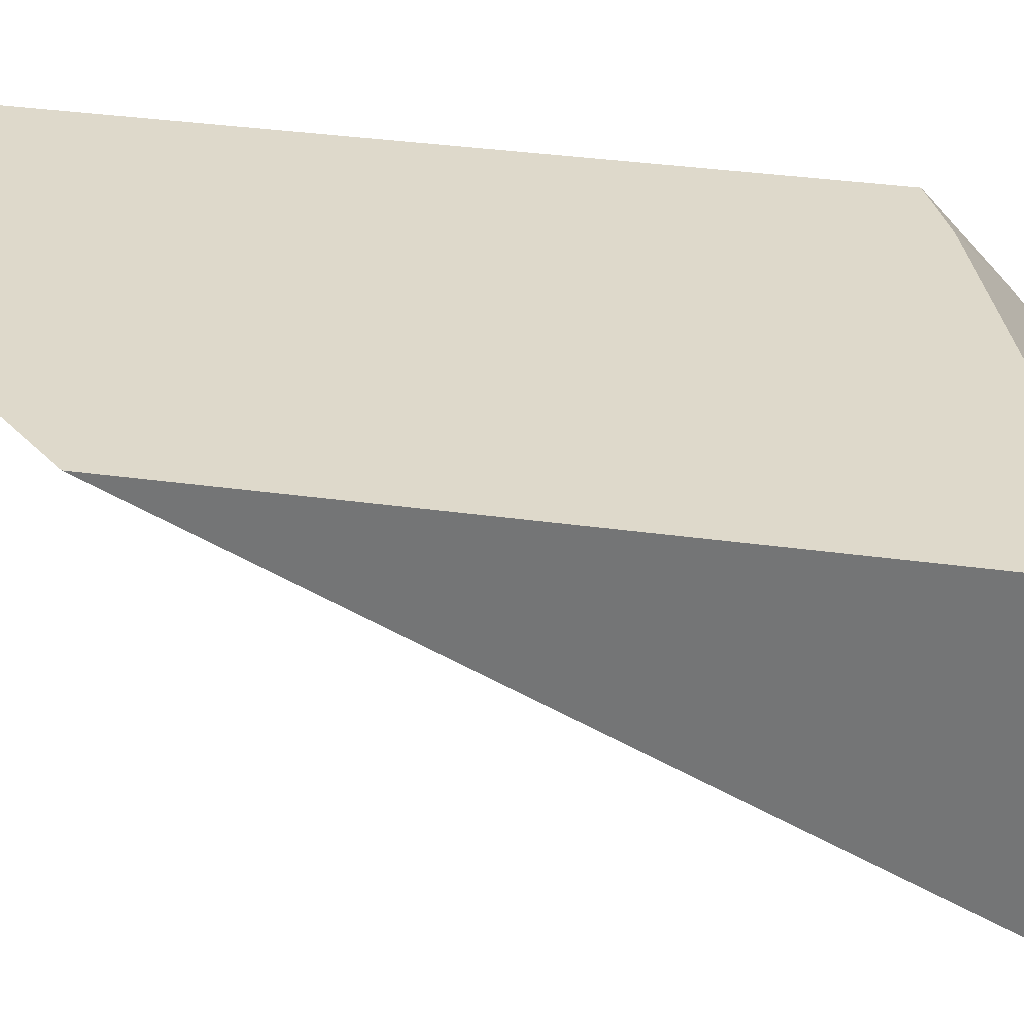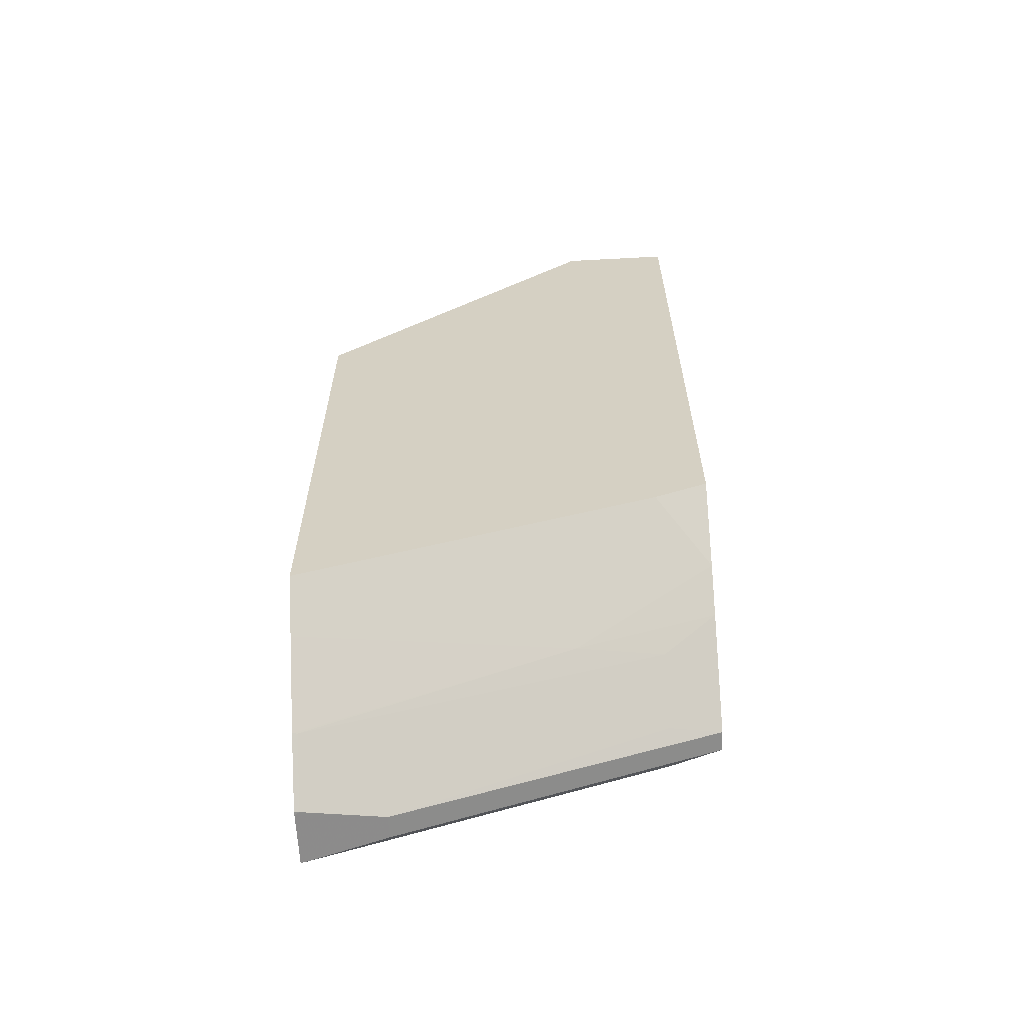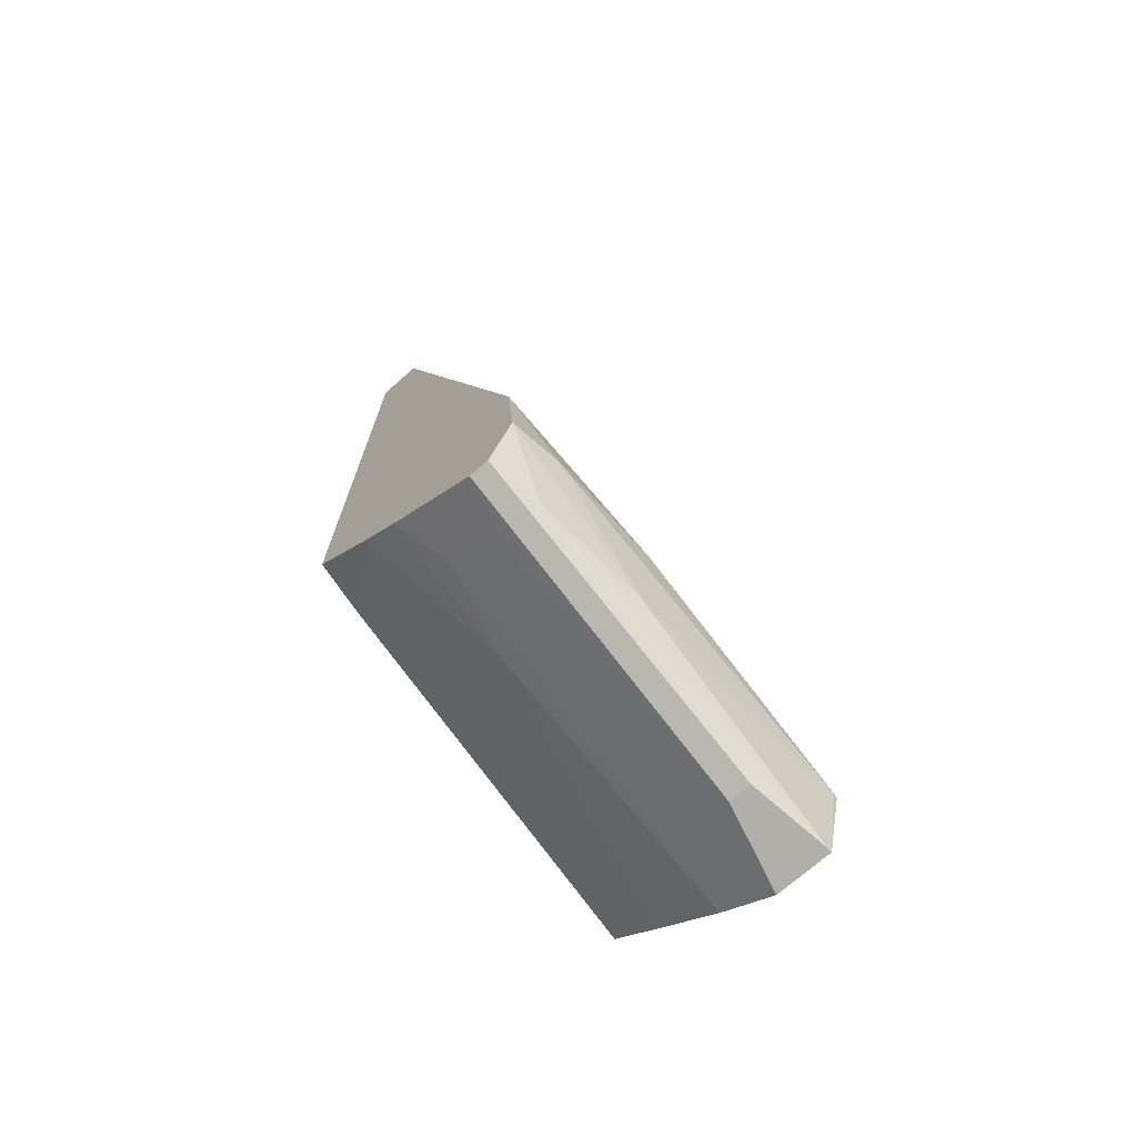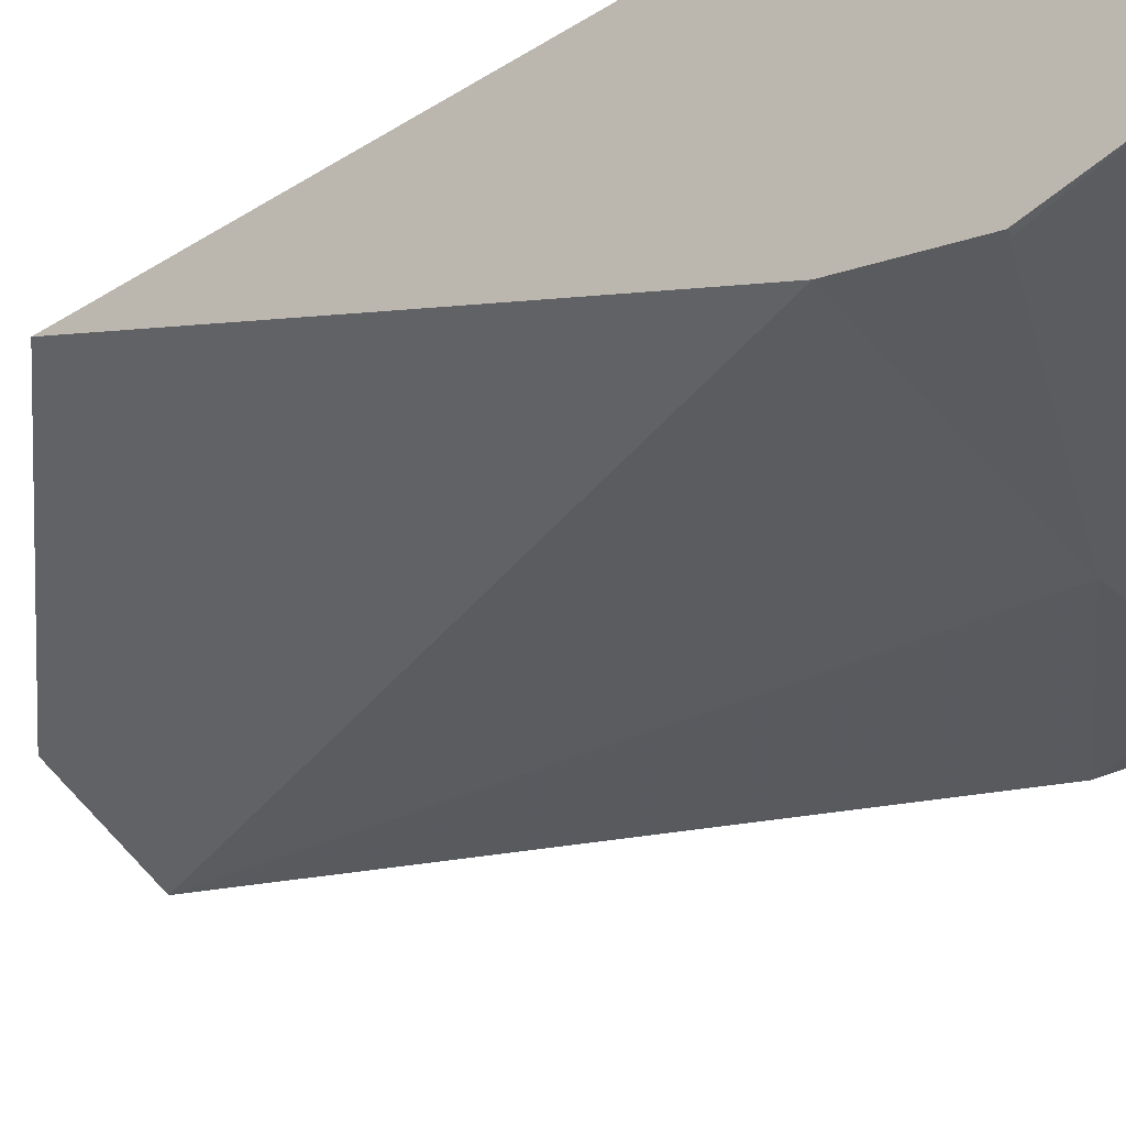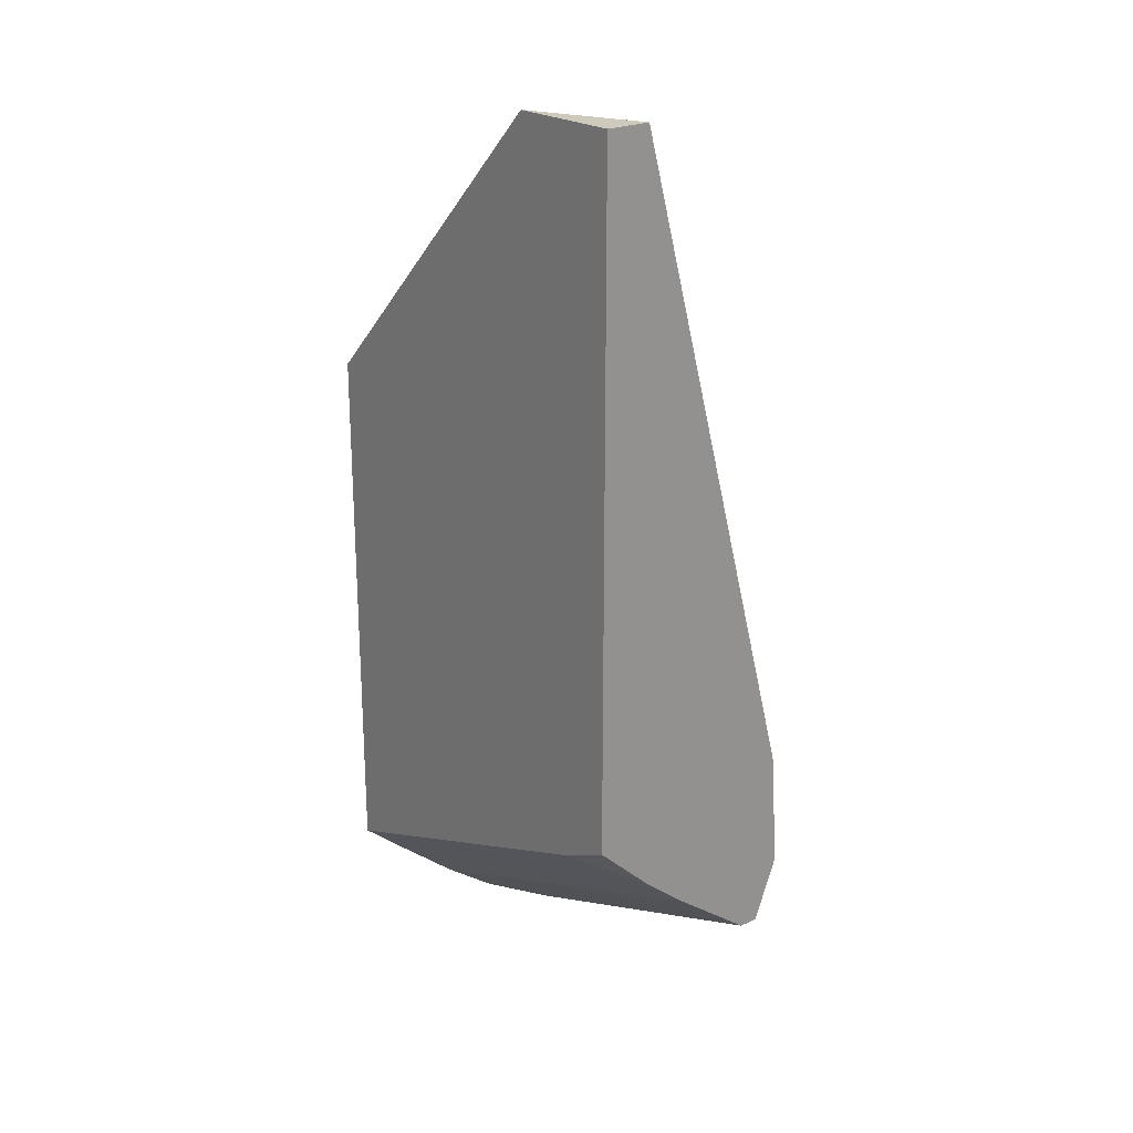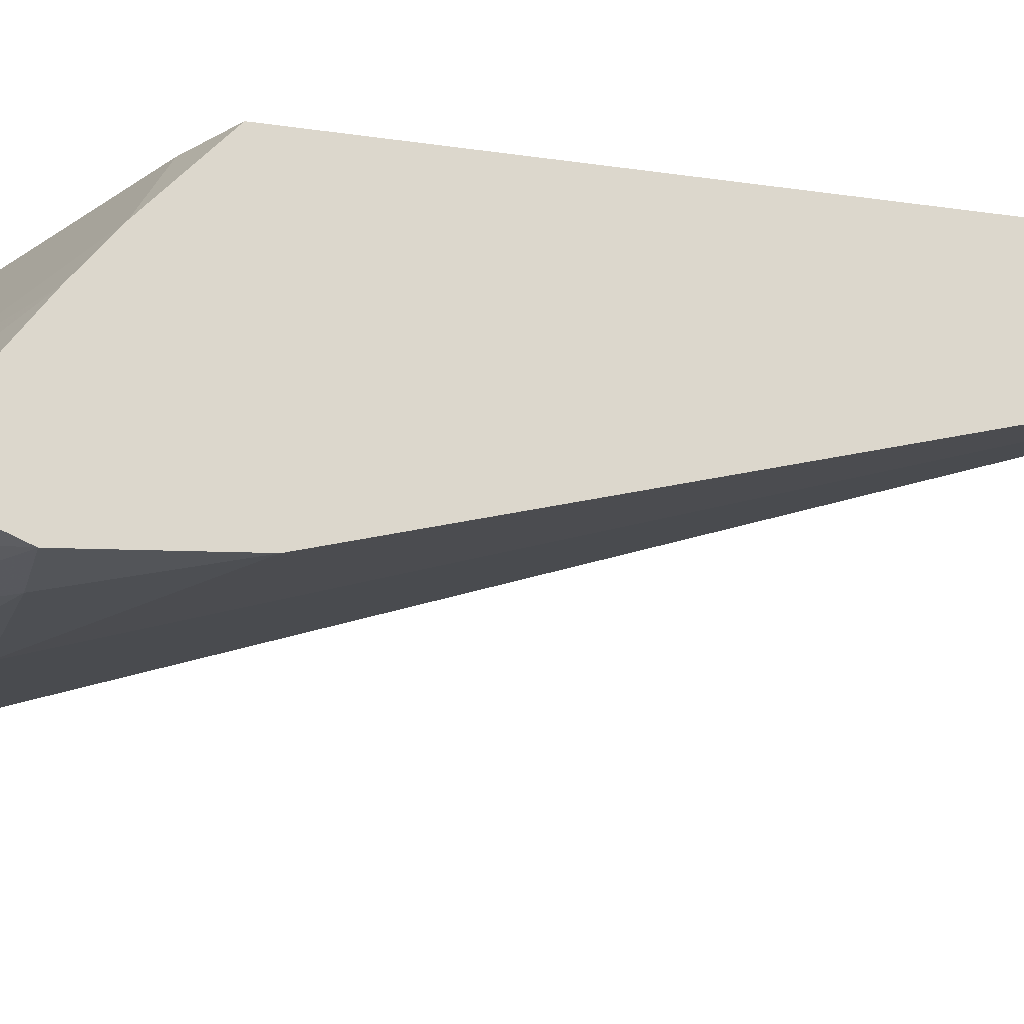
<metadata>
{"format":"obj","ext":"obj","renderer":"f3d","projection":"perspective","resolution":1024,"background":"white","views":[{"elev":31.7,"azim":101.4,"up":"+Y"},{"elev":-63.1,"azim":-176.9,"up":"+Z"},{"elev":-72.0,"azim":-48.5,"up":"+Z"},{"elev":-34.6,"azim":130.4,"up":"+Y"},{"elev":22.7,"azim":-129.7,"up":"+Z"},{"elev":-19.2,"azim":-106.4,"up":"+Y"}]}
</metadata>
<code>
v -0.01251 -0.02015 -0.01623
v -0.01582 -0.02015 -0.01282
v -0.01251 -0.02141 -0.0191
v -0.01251 -0.02015 -0.02249
v -0.01713 -0.02015 -0.01282
v -0.01593 -0.02019 -0.01282
v -0.01251 -0.02269 -0.02201
v -0.01251 -0.0224 -0.02135
v -0.01251 -0.02065 -0.02292
v -0.01256 -0.02015 -0.02248
v -0.01713 -0.02068 -0.01282
v -0.01713 -0.02015 -0.02075
v -0.01256 -0.0227 -0.022
v -0.01251 -0.02298 -0.02314
v -0.01251 -0.02144 -0.02358
v -0.01389 -0.02094 -0.02267
v -0.01629 -0.02015 -0.02112
v -0.01713 -0.02278 -0.02048
v -0.01521 -0.02297 -0.02182
v -0.01653 -0.02015 -0.02103
v -0.01713 -0.02086 -0.02141
v -0.01256 -0.02298 -0.02314
v -0.01251 -0.02277 -0.02406
v -0.01251 -0.0221 -0.02406
v -0.01256 -0.02212 -0.02405
v -0.01256 -0.02146 -0.02357
v -0.01555 -0.0213 -0.02236
v -0.01466 -0.02111 -0.02252
v -0.01713 -0.02288 -0.02184
v -0.01653 -0.02295 -0.02182
v -0.01713 -0.0213 -0.02177
v -0.01521 -0.02284 -0.02289
v -0.01256 -0.02276 -0.02405
v -0.01346 -0.02261 -0.02389
v -0.01251 -0.02215 -0.02406
v -0.01346 -0.02234 -0.02389
v -0.01653 -0.0222 -0.02267
v -0.01653 -0.02154 -0.02218
v -0.01713 -0.02259 -0.02256
v -0.01653 -0.02271 -0.02267
v -0.01713 -0.02171 -0.02208
v -0.01713 -0.02236 -0.02256
f 2 8 3
f 15 27 28
f 7 11 13
f 10 16 17
f 15 24 25
f 1 15 9
f 6 11 7
f 15 26 27
f 5 39 29
f 34 39 42
f 17 28 27
f 16 28 17
f 1 17 20
f 1 20 12
f 1 9 4
f 18 30 19
f 23 33 34
f 15 28 16
f 22 32 23
f 1 3 8
f 1 8 7
f 18 29 30
f 1 14 23
f 23 34 36
f 1 35 24
f 1 24 15
f 17 27 21
f 1 4 10
f 21 27 31
f 22 30 32
f 1 23 35
f 34 42 36
f 26 38 27
f 2 6 7
f 1 7 14
f 32 40 33
f 2 5 11
f 36 42 37
f 5 18 11
f 5 29 18
f 14 22 23
f 26 37 38
f 29 39 40
f 15 25 26
f 33 40 34
f 31 38 41
f 1 5 2
f 1 2 3
f 29 40 32
f 29 32 30
f 27 38 31
f 26 36 37
f 5 21 31
f 1 10 17
f 5 12 21
f 5 41 42
f 2 7 8
f 5 42 39
f 23 36 35
f 19 30 22
f 23 32 33
f 24 35 25
f 25 35 36
f 25 36 26
f 4 9 10
f 17 21 20
f 13 19 14
f 9 16 10
f 7 13 14
f 1 12 5
f 14 19 22
f 11 18 19
f 2 11 6
f 9 15 16
f 11 19 13
f 12 20 21
f 5 31 41
f 34 40 39
f 37 42 38
f 38 42 41

</code>
